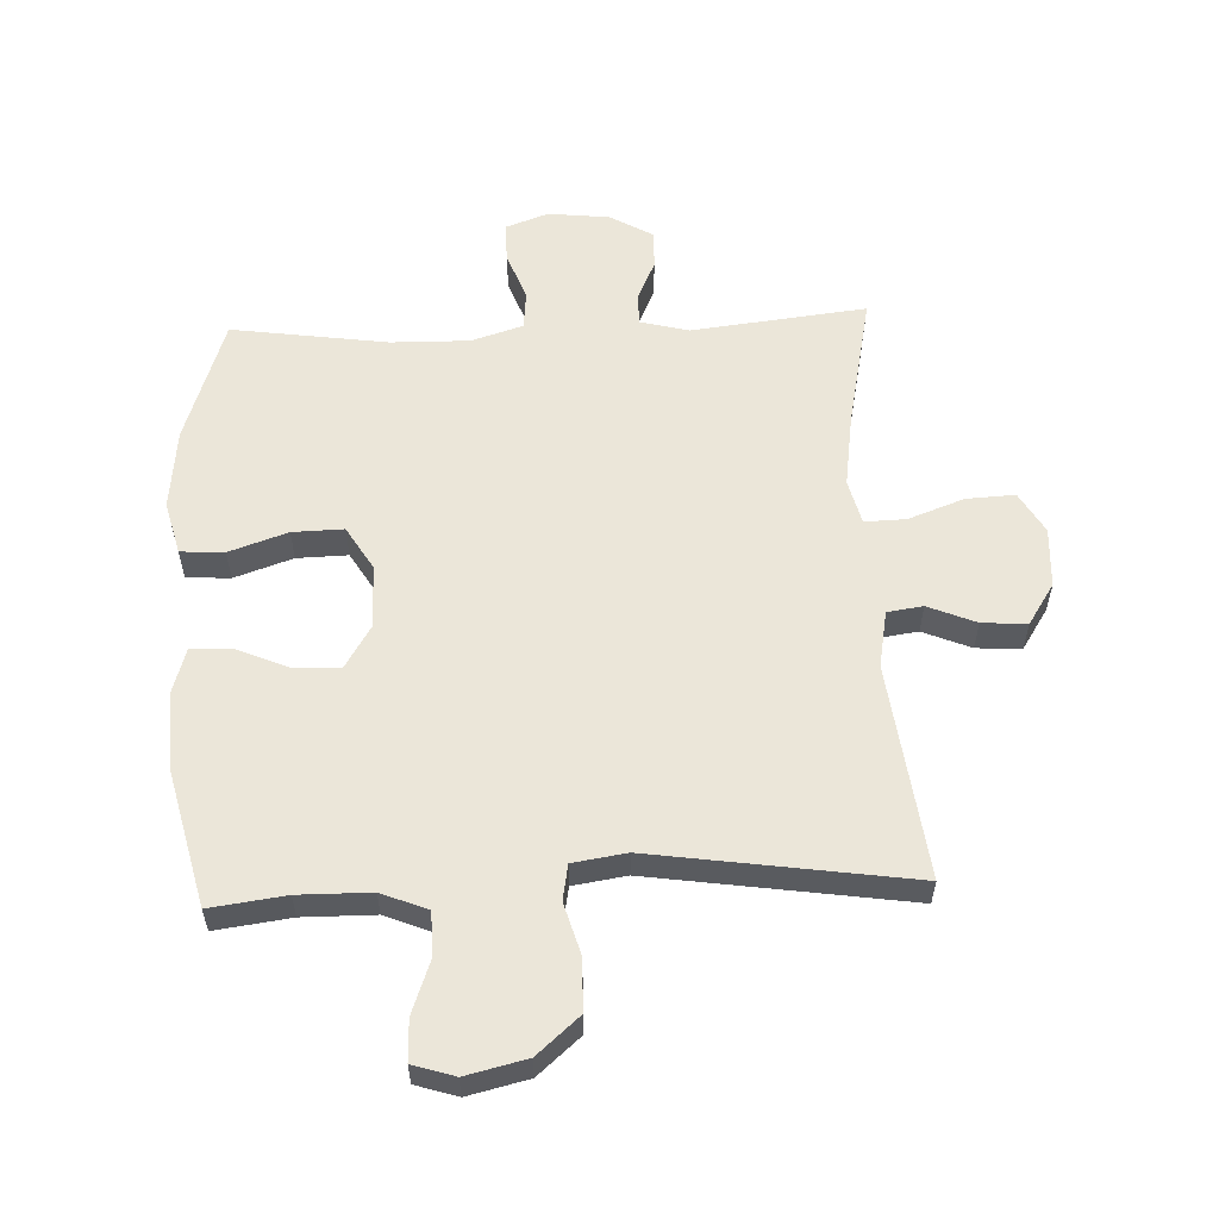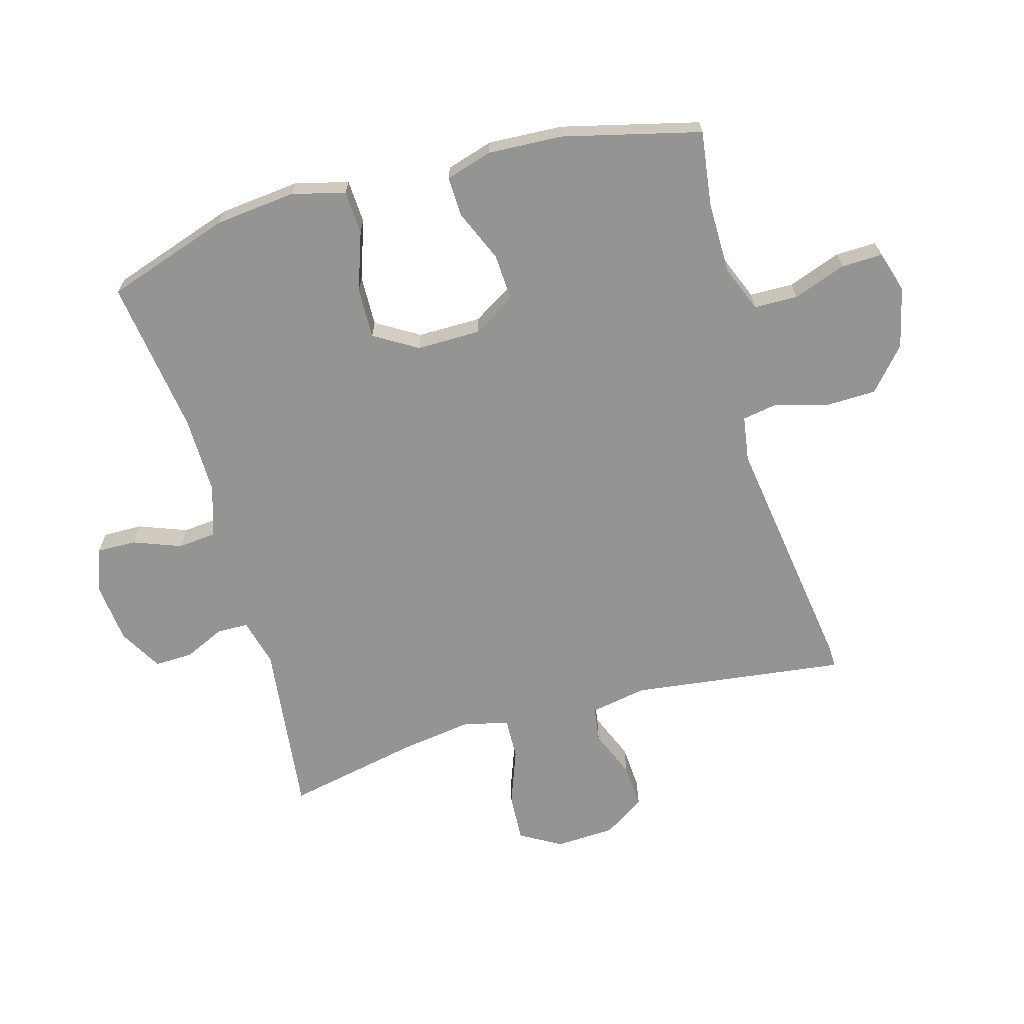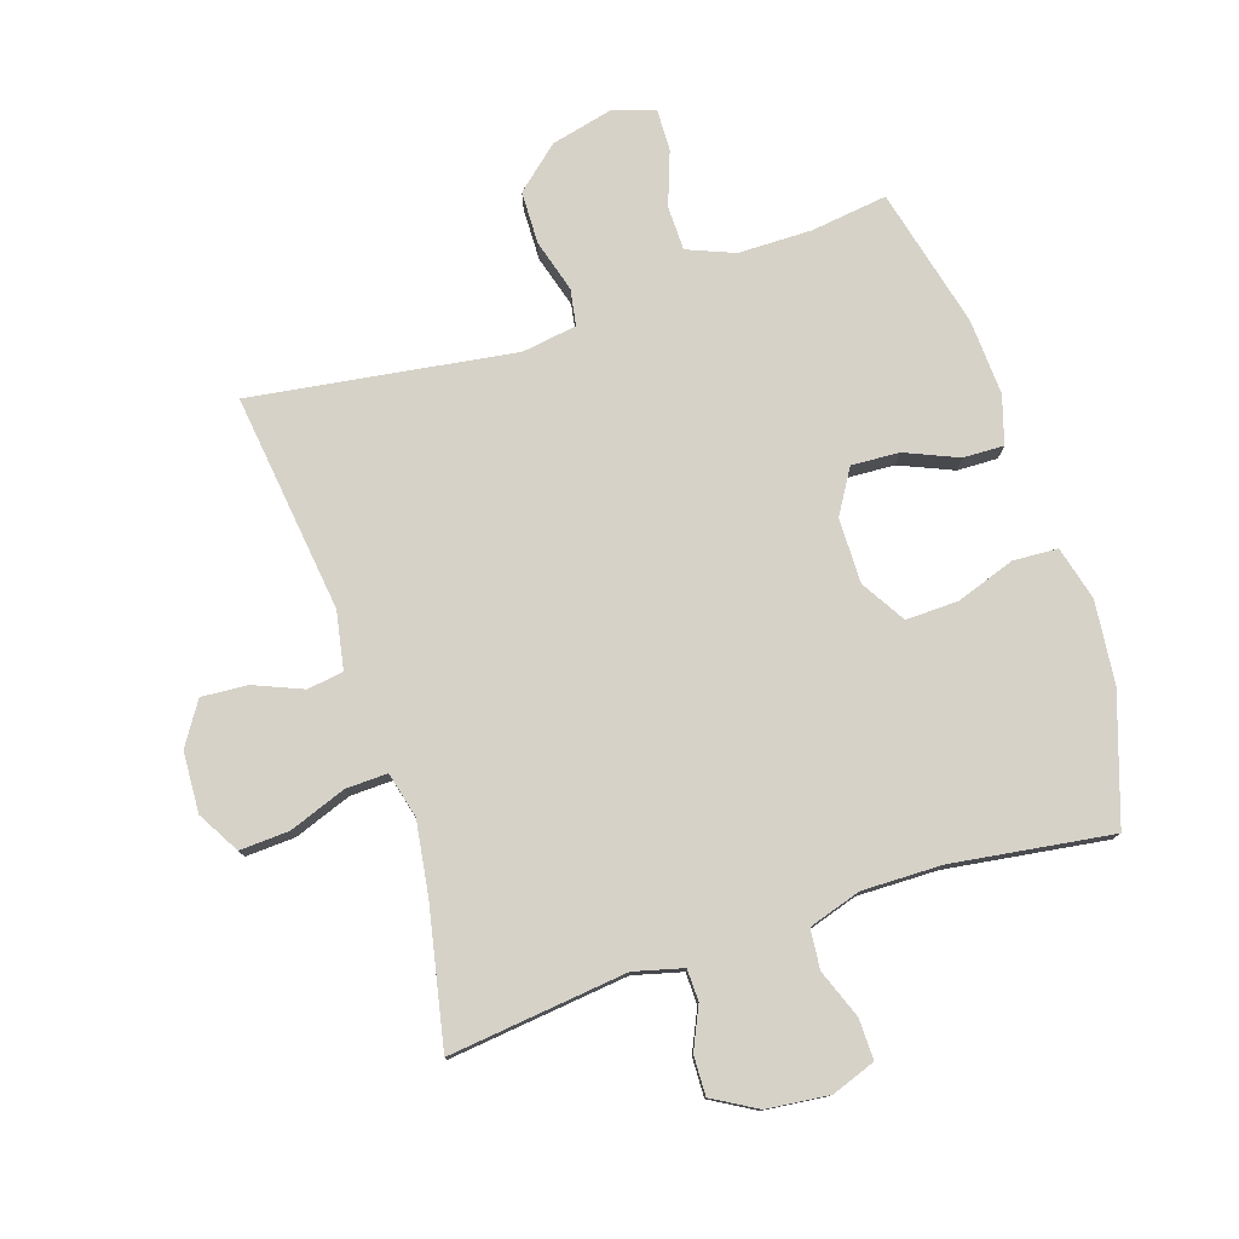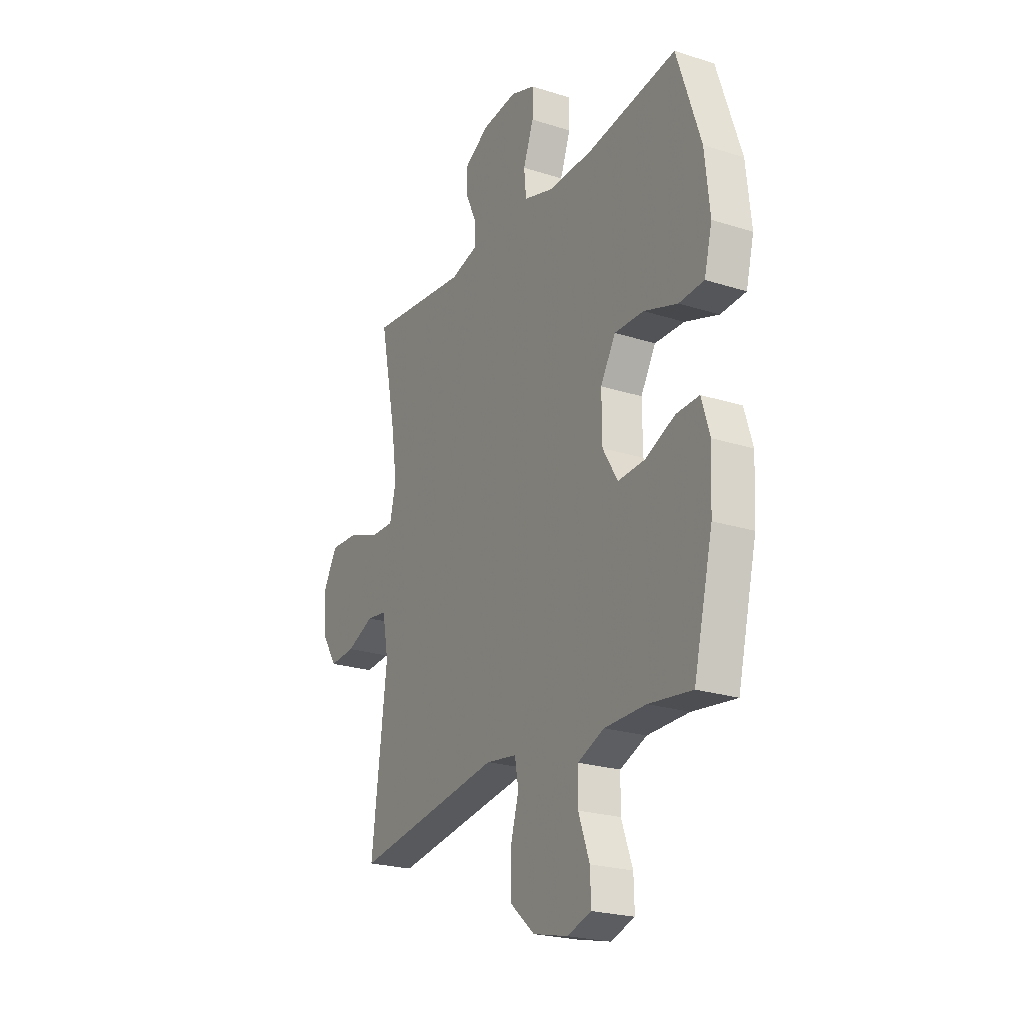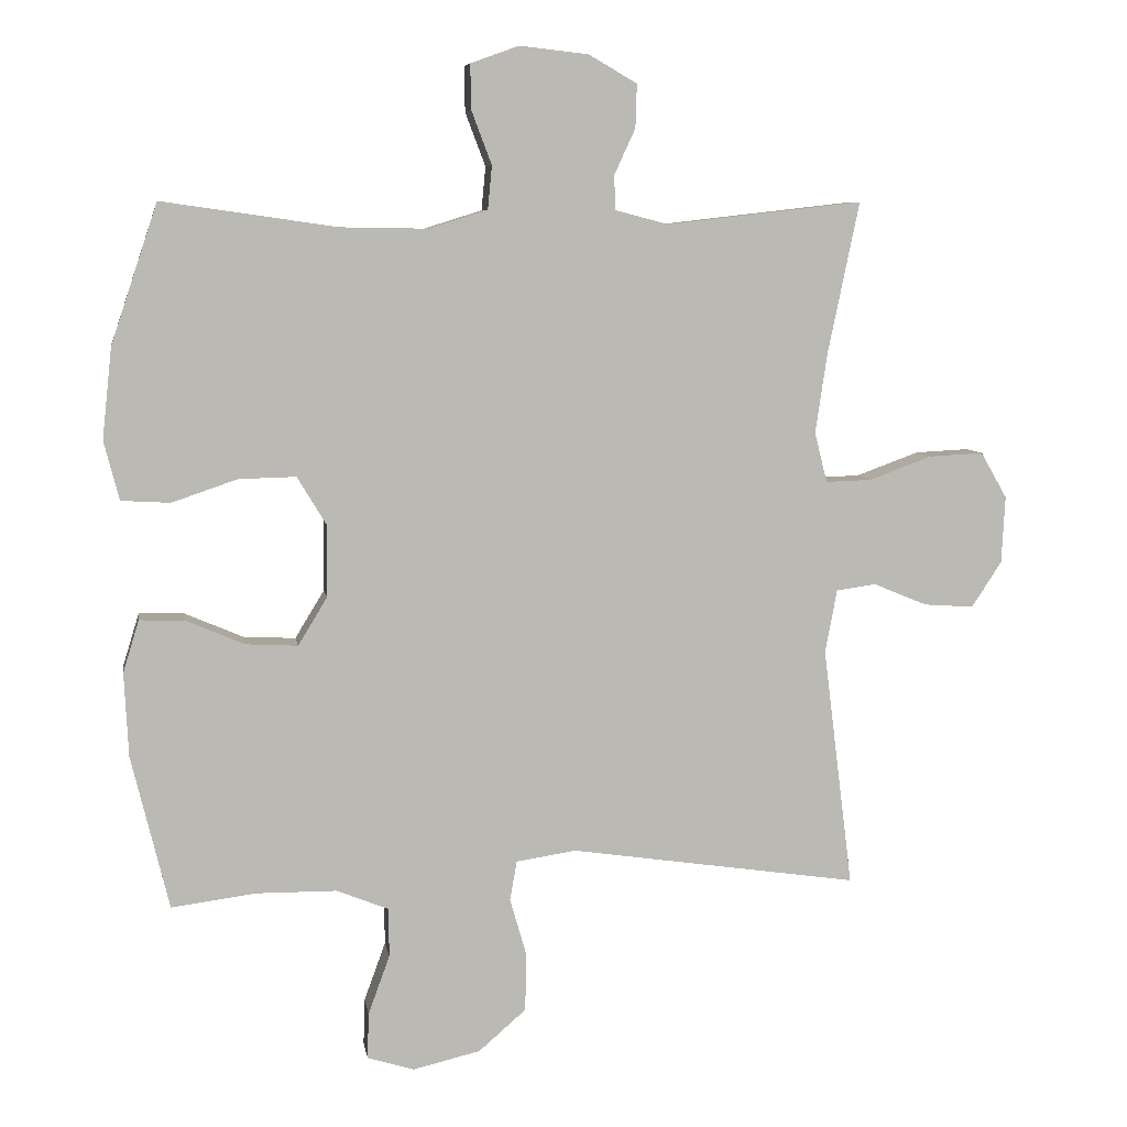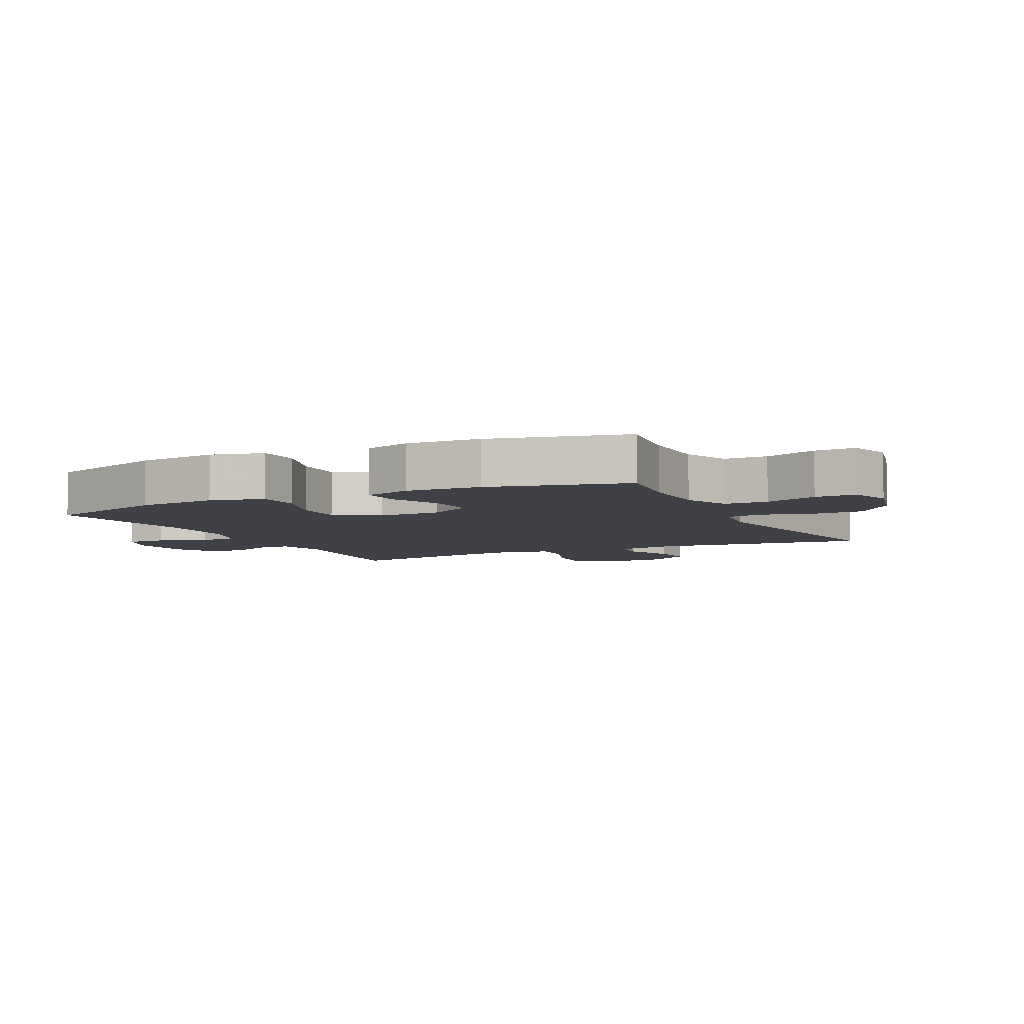
<metadata>
{"format":"obj","ext":"obj","renderer":"f3d","projection":"perspective","resolution":1024,"background":"white","views":[{"elev":57.6,"azim":177.6,"up":"+Y"},{"elev":-67.0,"azim":105.6,"up":"+Y"},{"elev":78.0,"azim":-18.2,"up":"+Y"},{"elev":-23.3,"azim":61.7,"up":"+Z"},{"elev":7.3,"azim":170.9,"up":"+Z"},{"elev":-6.0,"azim":116.2,"up":"+Y"}]}
</metadata>
<code>
v 0.5 0.07 0.5
v 0.567 0.07 0.3
v 0.581 0.07 0.17
v 0.559 0.07 0.085
v 0.489 0.07 0.081
v 0.395 0.07 0.113
v 0.313 0.07 0.115
v 0.271 0.07 0.045
v 0.272 0.07 -0.057
v 0.314 0.07 -0.126
v 0.389 0.07 -0.122
v 0.473 0.07 -0.086
v 0.537 0.07 -0.084
v 0.56 0.07 -0.159
v 0.554 0.07 -0.279
v 0.5 0.07 -0.5
v 0.379 0.07 -0.484
v 0.263 0.07 -0.485
v 0.189 0.07 -0.515
v 0.188 0.07 -0.585
v 0.219 0.07 -0.67
v 0.221 0.07 -0.736
v 0.154 0.07 -0.757
v 0.057 0.07 -0.734
v -0.011 0.07 -0.675
v -0.013 0.07 -0.592
v 0.011 0.07 -0.509
v 0.001 0.07 -0.452
v -0.085 0.07 -0.439
v -0.5 0.07 -0.5
v -0.457 0.07 -0.155
v -0.474 0.07 -0.064
v -0.531 0.07 -0.056
v -0.608 0.07 -0.088
v -0.68 0.07 -0.093
v -0.723 0.07 -0.027
v -0.728 0.07 0.069
v -0.69 0.07 0.135
v -0.612 0.07 0.131
v -0.522 0.07 0.098
v -0.456 0.07 0.096
v -0.438 0.07 0.168
v -0.455 0.07 0.283
v -0.5 0.07 0.5
v -0.219 0.07 0.468
v -0.142 0.07 0.488
v -0.141 0.07 0.538
v -0.171 0.07 0.603
v -0.173 0.07 0.665
v -0.104 0.07 0.705
v -0.005 0.07 0.716
v 0.064 0.07 0.691
v 0.063 0.07 0.627
v 0.034 0.07 0.55
v 0.04 0.07 0.488
v 0.123 0.07 0.462
v 0.249 0.07 0.464
v 0.5 0 0.5
v 0.567 0 0.3
v 0.581 0 0.17
v 0.559 0 0.085
v 0.489 0 0.081
v 0.395 0 0.113
v 0.313 0 0.115
v 0.271 0 0.045
v 0.272 0 -0.057
v 0.314 0 -0.126
v 0.389 0 -0.122
v 0.473 0 -0.086
v 0.537 0 -0.084
v 0.56 0 -0.159
v 0.554 0 -0.279
v 0.5 0 -0.5
v 0.379 0 -0.484
v 0.263 0 -0.485
v 0.189 0 -0.515
v 0.188 0 -0.585
v 0.219 0 -0.67
v 0.221 0 -0.736
v 0.154 0 -0.757
v 0.057 0 -0.734
v -0.011 0 -0.675
v -0.013 0 -0.592
v 0.011 0 -0.509
v 0.001 0 -0.452
v -0.085 0 -0.439
v -0.5 0 -0.5
v -0.457 0 -0.155
v -0.474 0 -0.064
v -0.531 0 -0.056
v -0.608 0 -0.088
v -0.68 0 -0.093
v -0.723 0 -0.027
v -0.728 0 0.069
v -0.69 0 0.135
v -0.612 0 0.131
v -0.522 0 0.098
v -0.456 0 0.096
v -0.438 0 0.168
v -0.455 0 0.283
v -0.5 0 0.5
v -0.219 0 0.468
v -0.142 0 0.488
v -0.141 0 0.538
v -0.171 0 0.603
v -0.173 0 0.665
v -0.104 0 0.705
v -0.005 0 0.716
v 0.064 0 0.691
v 0.063 0 0.627
v 0.034 0 0.55
v 0.04 0 0.488
v 0.123 0 0.462
v 0.249 0 0.464
f 51 52 53 54
f 51 54 55
f 50 51 55
f 47 48 49 50
f 46 47 50 55
f 45 46 55 56
f 43 44 45
f 42 43 45 56
f 37 38 39 40
f 37 40 41
f 36 37 41
f 33 34 35 36
f 32 33 36 41
f 31 32 41 42
f 29 30 31
f 28 29 31 42
f 24 25 26 27
f 24 27 28
f 23 24 28
f 20 21 22 23
f 19 20 23 28
f 18 19 28 42
f 14 15 16 17
f 11 12 13 14
f 10 11 14 17
f 9 10 17 18
f 3 4 5 6
f 3 6 7
f 57 1 2 3
f 57 3 7
f 56 57 7 8
f 18 42 56
f 8 9 18 56
f 111 110 109 108
f 112 111 108
f 112 108 107
f 107 106 105 104
f 112 107 104 103
f 113 112 103 102
f 102 101 100
f 113 102 100 99
f 97 96 95 94
f 98 97 94
f 98 94 93
f 93 92 91 90
f 98 93 90 89
f 99 98 89 88
f 88 87 86
f 99 88 86 85
f 84 83 82 81
f 85 84 81
f 85 81 80
f 80 79 78 77
f 85 80 77 76
f 99 85 76 75
f 74 73 72 71
f 71 70 69 68
f 74 71 68 67
f 75 74 67 66
f 63 62 61 60
f 64 63 60
f 60 59 58 114
f 64 60 114
f 65 64 114 113
f 113 99 75
f 113 75 66 65
f 1 58 59 2
f 2 59 60 3
f 3 60 61 4
f 4 61 62 5
f 5 62 63 6
f 6 63 64 7
f 7 64 65 8
f 8 65 66 9
f 9 66 67 10
f 10 67 68 11
f 11 68 69 12
f 12 69 70 13
f 13 70 71 14
f 14 71 72 15
f 15 72 73 16
f 16 73 74 17
f 17 74 75 18
f 18 75 76 19
f 19 76 77 20
f 20 77 78 21
f 21 78 79 22
f 22 79 80 23
f 23 80 81 24
f 24 81 82 25
f 25 82 83 26
f 26 83 84 27
f 27 84 85 28
f 28 85 86 29
f 29 86 87 30
f 30 87 88 31
f 31 88 89 32
f 32 89 90 33
f 33 90 91 34
f 34 91 92 35
f 35 92 93 36
f 36 93 94 37
f 37 94 95 38
f 38 95 96 39
f 39 96 97 40
f 40 97 98 41
f 41 98 99 42
f 42 99 100 43
f 43 100 101 44
f 44 101 102 45
f 45 102 103 46
f 46 103 104 47
f 47 104 105 48
f 48 105 106 49
f 49 106 107 50
f 50 107 108 51
f 51 108 109 52
f 52 109 110 53
f 53 110 111 54
f 54 111 112 55
f 55 112 113 56
f 56 113 114 57
f 57 114 58 1

</code>
